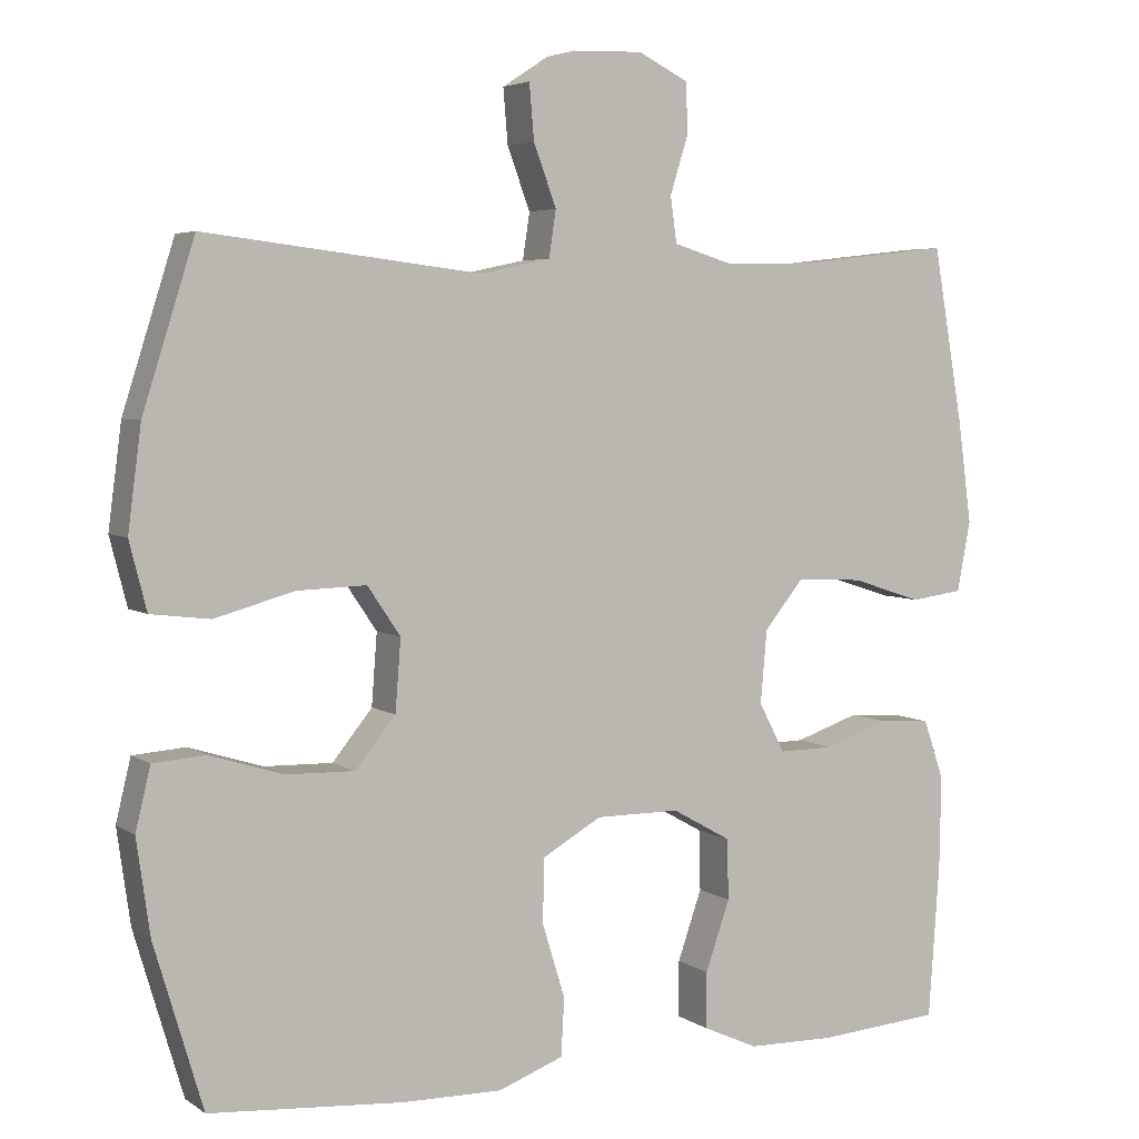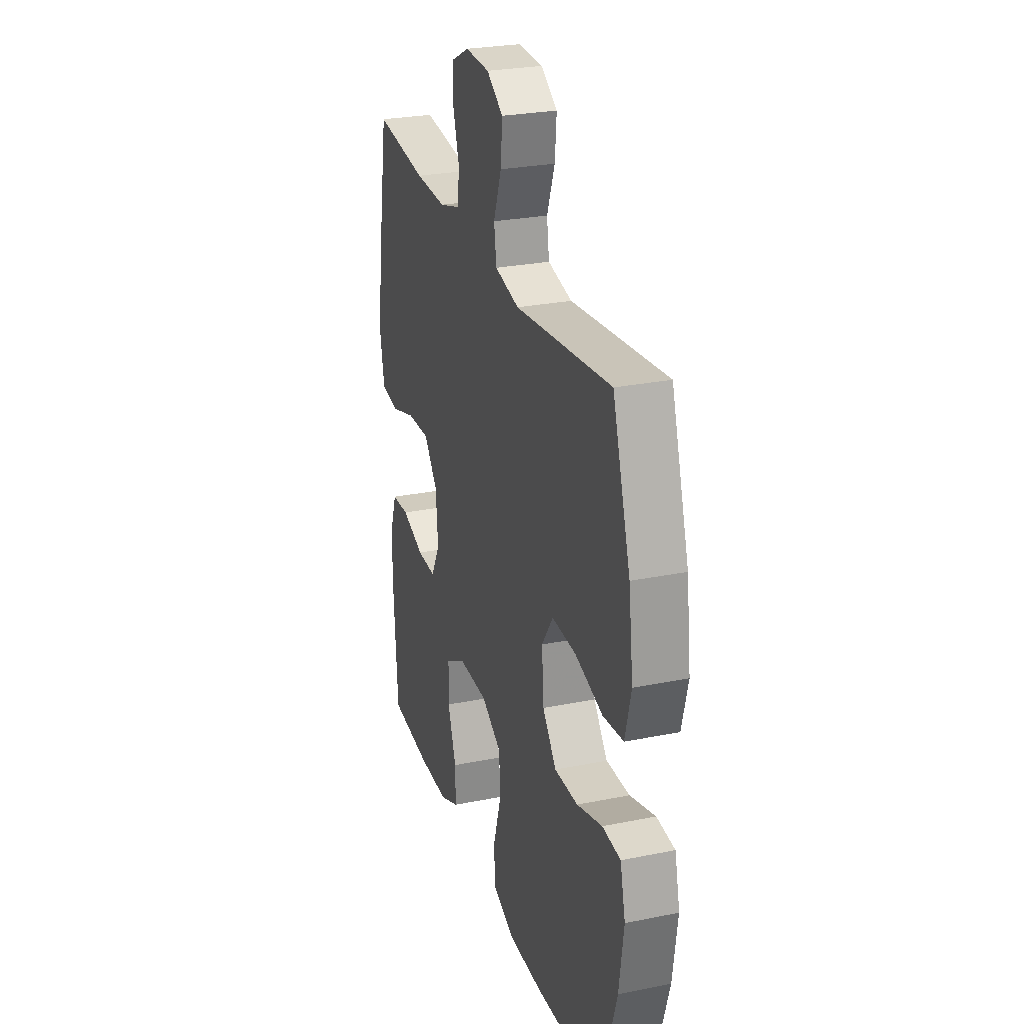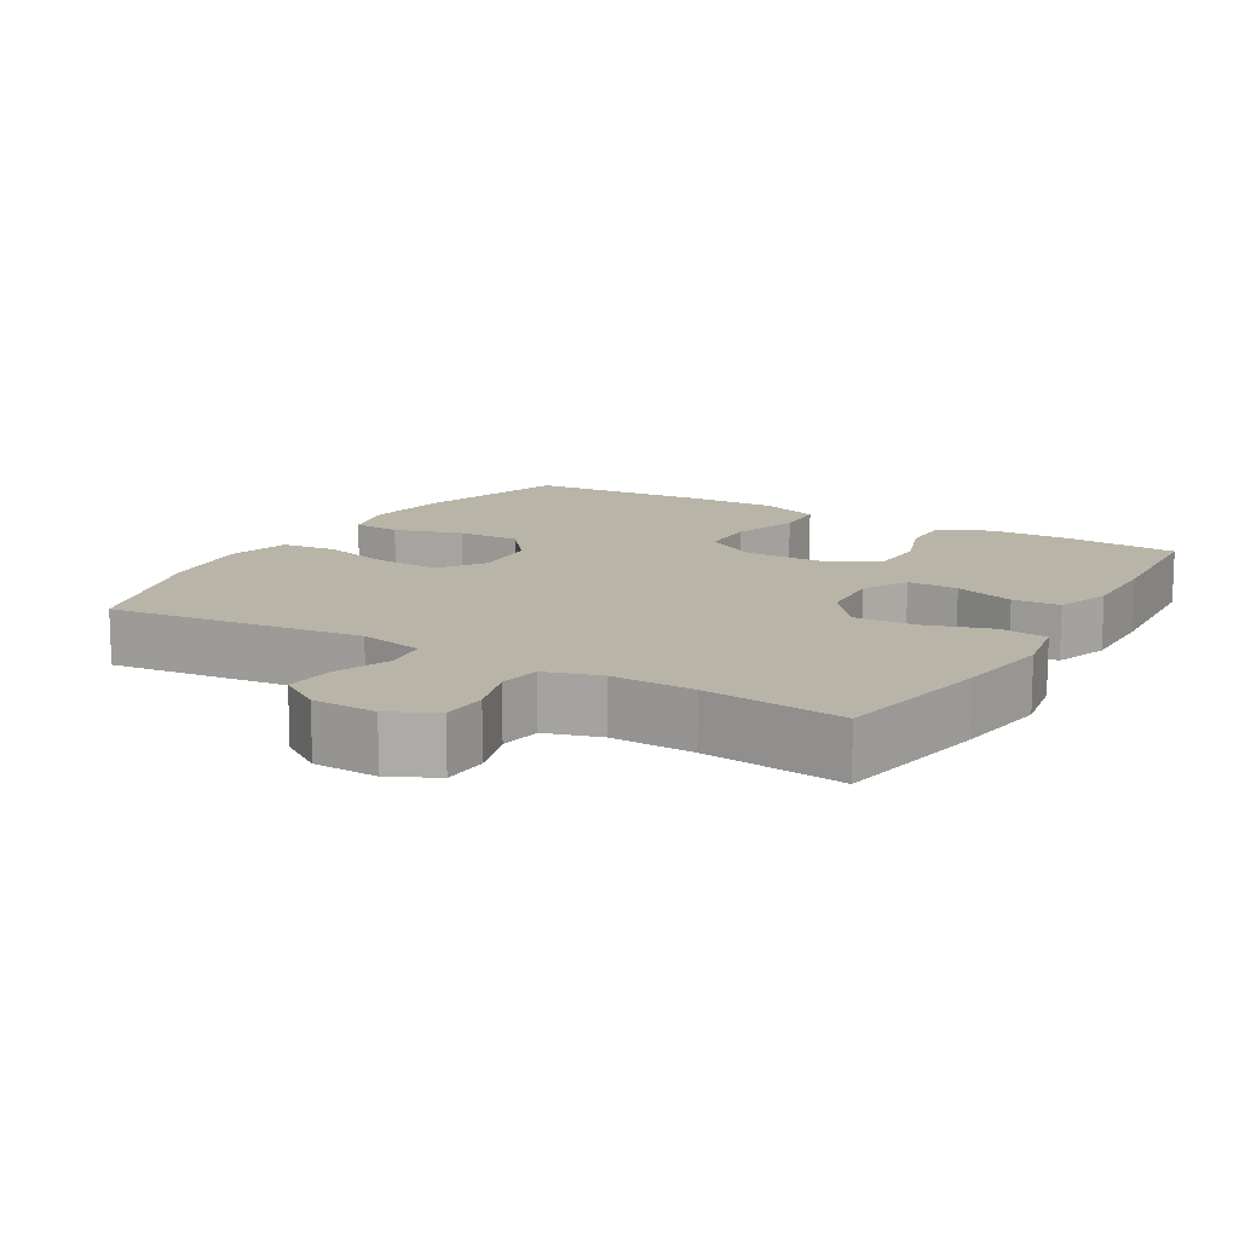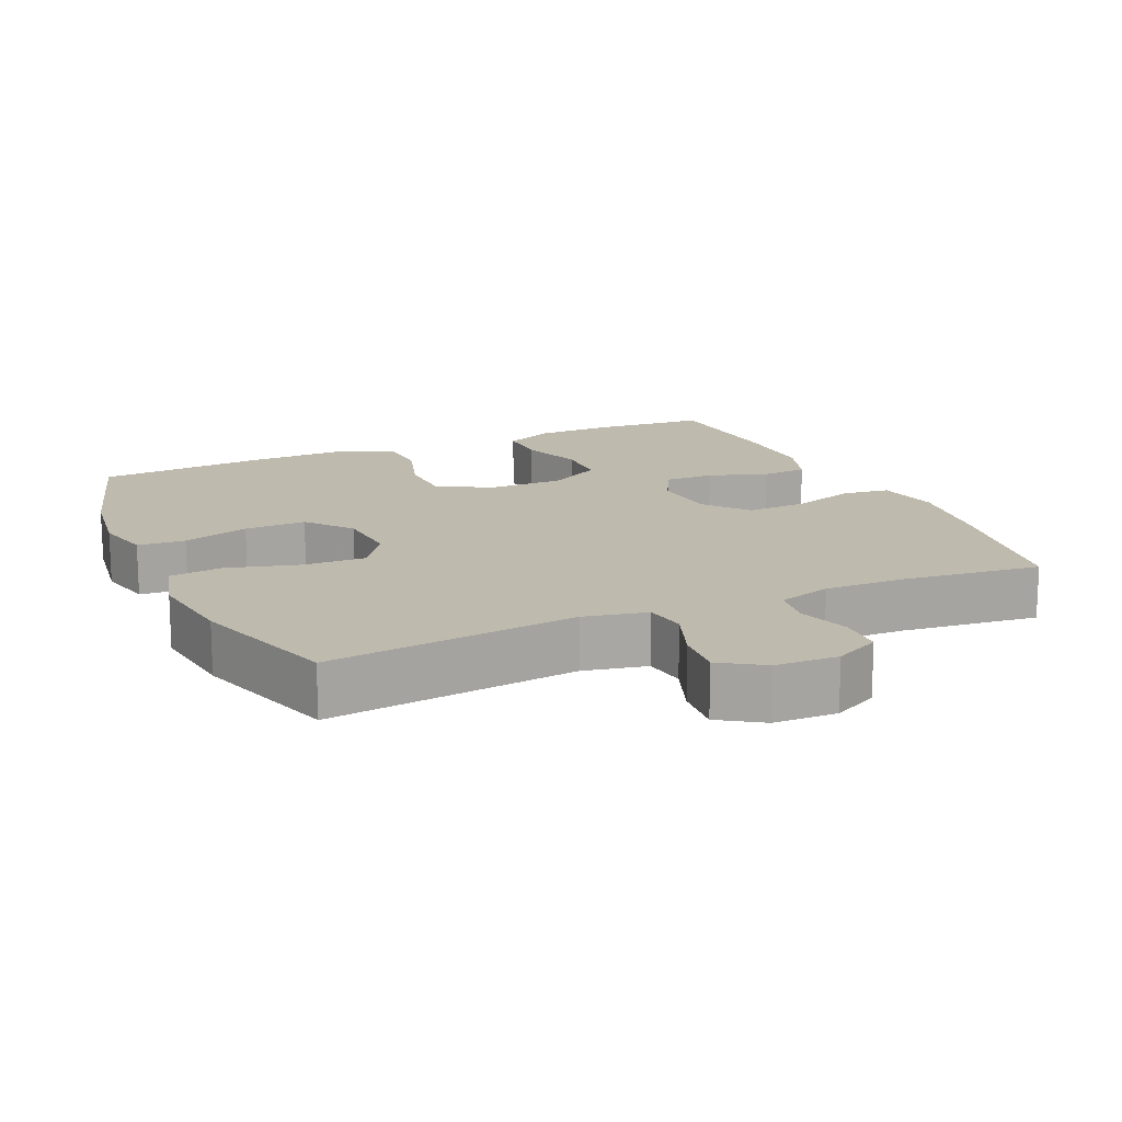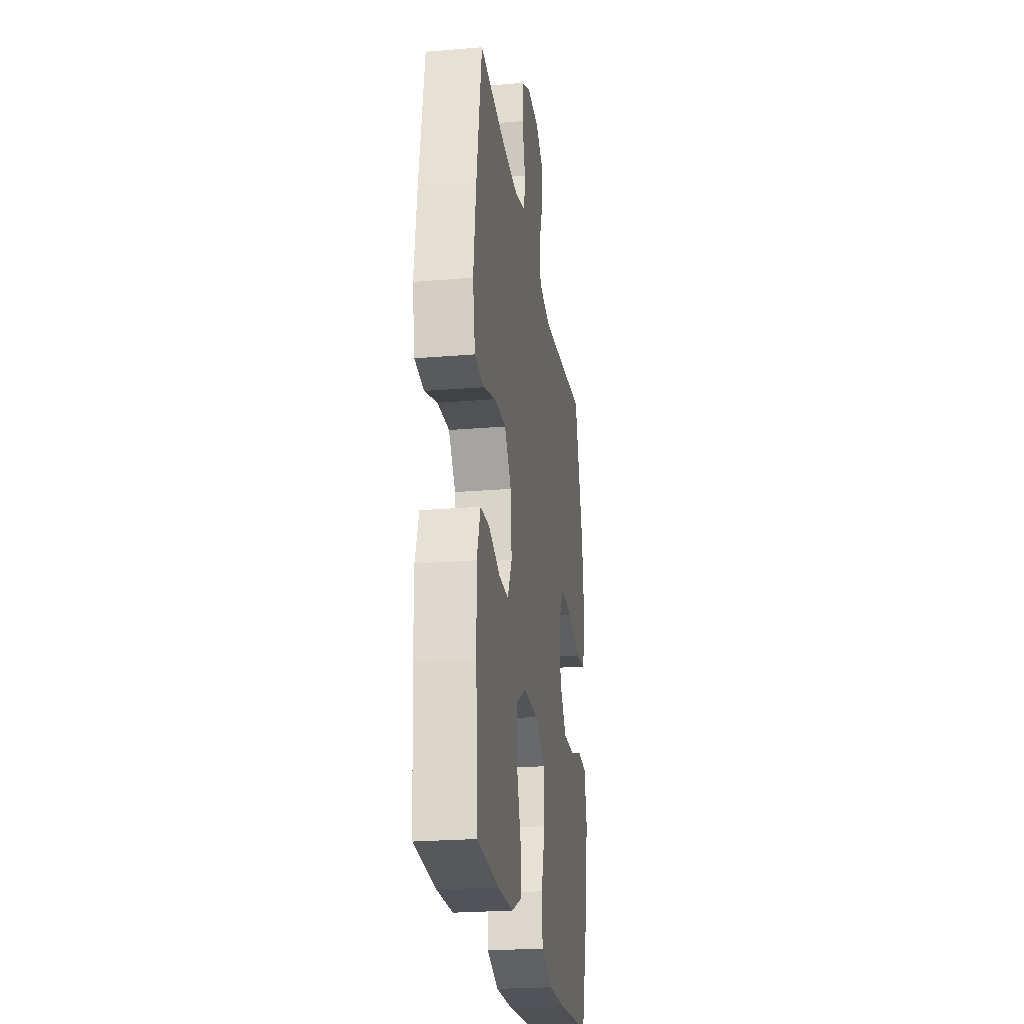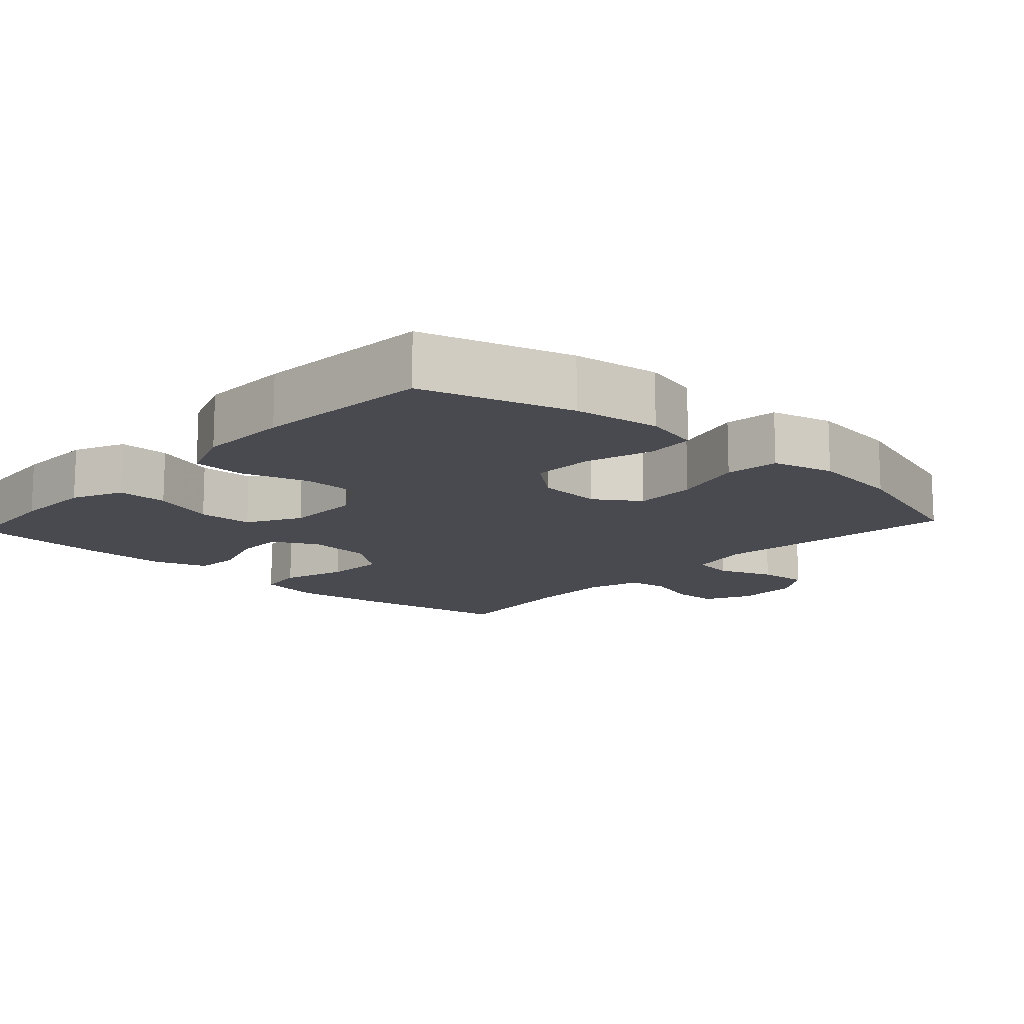
<metadata>
{"format":"obj","ext":"obj","renderer":"f3d","projection":"perspective","resolution":1024,"background":"white","views":[{"elev":4.5,"azim":-27.5,"up":"+Z"},{"elev":27.1,"azim":-107.4,"up":"+Z"},{"elev":13.0,"azim":30.6,"up":"+Y"},{"elev":15.6,"azim":-24.1,"up":"+Y"},{"elev":-23.6,"azim":98.0,"up":"+Z"},{"elev":-13.5,"azim":-132.4,"up":"+Y"}]}
</metadata>
<code>
v -0.5 0.07 0.5
v -0.148 0.07 0.458
v -0.059 0.07 0.477
v -0.05 0.07 0.536
v -0.079 0.07 0.614
v -0.085 0.07 0.684
v -0.025 0.07 0.723
v 0.064 0.07 0.726
v 0.128 0.07 0.694
v 0.13 0.07 0.63
v 0.107 0.07 0.556
v 0.115 0.07 0.498
v 0.191 0.07 0.475
v 0.306 0.07 0.478
v 0.5 0.07 0.5
v 0.538 0.07 0.28
v 0.556 0.07 0.147
v 0.539 0.07 0.057
v 0.473 0.07 0.048
v 0.382 0.07 0.077
v 0.297 0.07 0.081
v 0.247 0.07 0.019
v 0.239 0.07 -0.073
v 0.272 0.07 -0.136
v 0.342 0.07 -0.135
v 0.425 0.07 -0.107
v 0.49 0.07 -0.111
v 0.516 0.07 -0.187
v 0.514 0.07 -0.303
v 0.5 0.07 -0.5
v 0.345 0.07 -0.512
v 0.232 0.07 -0.51
v 0.161 0.07 -0.478
v 0.162 0.07 -0.407
v 0.193 0.07 -0.318
v 0.191 0.07 -0.241
v 0.116 0.07 -0.199
v 0.009 0.07 -0.199
v -0.066 0.07 -0.242
v -0.068 0.07 -0.323
v -0.039 0.07 -0.417
v -0.043 0.07 -0.49
v -0.126 0.07 -0.521
v -0.253 0.07 -0.519
v -0.5 0.07 -0.5
v -0.562 0.07 -0.292
v -0.579 0.07 -0.172
v -0.56 0.07 -0.093
v -0.493 0.07 -0.088
v -0.399 0.07 -0.117
v -0.312 0.07 -0.119
v -0.261 0.07 -0.056
v -0.254 0.07 0.035
v -0.296 0.07 0.097
v -0.384 0.07 0.094
v -0.486 0.07 0.066
v -0.561 0.07 0.075
v -0.583 0.07 0.161
v -0.566 0.07 0.291
v -0.5 0 0.5
v -0.148 0 0.458
v -0.059 0 0.477
v -0.05 0 0.536
v -0.079 0 0.614
v -0.085 0 0.684
v -0.025 0 0.723
v 0.064 0 0.726
v 0.128 0 0.694
v 0.13 0 0.63
v 0.107 0 0.556
v 0.115 0 0.498
v 0.191 0 0.475
v 0.306 0 0.478
v 0.5 0 0.5
v 0.538 0 0.28
v 0.556 0 0.147
v 0.539 0 0.057
v 0.473 0 0.048
v 0.382 0 0.077
v 0.297 0 0.081
v 0.247 0 0.019
v 0.239 0 -0.073
v 0.272 0 -0.136
v 0.342 0 -0.135
v 0.425 0 -0.107
v 0.49 0 -0.111
v 0.516 0 -0.187
v 0.514 0 -0.303
v 0.5 0 -0.5
v 0.345 0 -0.512
v 0.232 0 -0.51
v 0.161 0 -0.478
v 0.162 0 -0.407
v 0.193 0 -0.318
v 0.191 0 -0.241
v 0.116 0 -0.199
v 0.009 0 -0.199
v -0.066 0 -0.242
v -0.068 0 -0.323
v -0.039 0 -0.417
v -0.043 0 -0.49
v -0.126 0 -0.521
v -0.253 0 -0.519
v -0.5 0 -0.5
v -0.562 0 -0.292
v -0.579 0 -0.172
v -0.56 0 -0.093
v -0.493 0 -0.088
v -0.399 0 -0.117
v -0.312 0 -0.119
v -0.261 0 -0.056
v -0.254 0 0.035
v -0.296 0 0.097
v -0.384 0 0.094
v -0.486 0 0.066
v -0.561 0 0.075
v -0.583 0 0.161
v -0.566 0 0.291
f 59 1 2
f 58 59 2
f 57 58 2
f 56 57 2
f 55 56 2
f 54 55 2 3
f 53 54 3
f 52 53 3
f 48 49 50
f 47 48 50
f 46 47 50
f 45 46 50
f 44 45 50
f 43 44 50
f 42 43 50
f 41 42 50
f 40 41 50
f 39 40 50 51
f 38 39 51 52
f 33 34 35
f 32 33 35
f 31 32 35
f 30 31 35
f 29 30 35
f 28 29 35
f 27 28 35
f 26 27 35
f 25 26 35
f 24 25 35 36
f 23 24 36 37
f 18 19 20
f 17 18 20
f 16 17 20
f 15 16 20
f 14 15 20
f 13 14 20 21
f 12 13 21 22
f 9 10 11
f 8 9 11
f 7 8 11
f 6 7 11
f 5 6 11
f 4 5 11
f 3 4 11 12
f 37 38 52
f 23 37 52
f 22 23 52
f 12 22 52
f 3 12 52
f 61 60 118
f 61 118 117
f 61 117 116
f 61 116 115
f 61 115 114
f 62 61 114 113
f 62 113 112
f 62 112 111
f 109 108 107
f 109 107 106
f 109 106 105
f 109 105 104
f 109 104 103
f 109 103 102
f 109 102 101
f 109 101 100
f 109 100 99
f 110 109 99 98
f 111 110 98 97
f 94 93 92
f 94 92 91
f 94 91 90
f 94 90 89
f 94 89 88
f 94 88 87
f 94 87 86
f 94 86 85
f 94 85 84
f 95 94 84 83
f 96 95 83 82
f 79 78 77
f 79 77 76
f 79 76 75
f 79 75 74
f 79 74 73
f 80 79 73 72
f 81 80 72 71
f 70 69 68
f 70 68 67
f 70 67 66
f 70 66 65
f 70 65 64
f 70 64 63
f 71 70 63 62
f 111 97 96
f 111 96 82
f 111 82 81
f 111 81 71
f 111 71 62
f 1 60 61 2
f 2 61 62 3
f 3 62 63 4
f 4 63 64 5
f 5 64 65 6
f 6 65 66 7
f 7 66 67 8
f 8 67 68 9
f 9 68 69 10
f 10 69 70 11
f 11 70 71 12
f 12 71 72 13
f 13 72 73 14
f 14 73 74 15
f 15 74 75 16
f 16 75 76 17
f 17 76 77 18
f 18 77 78 19
f 19 78 79 20
f 20 79 80 21
f 21 80 81 22
f 22 81 82 23
f 23 82 83 24
f 24 83 84 25
f 25 84 85 26
f 26 85 86 27
f 27 86 87 28
f 28 87 88 29
f 29 88 89 30
f 30 89 90 31
f 31 90 91 32
f 32 91 92 33
f 33 92 93 34
f 34 93 94 35
f 35 94 95 36
f 36 95 96 37
f 37 96 97 38
f 38 97 98 39
f 39 98 99 40
f 40 99 100 41
f 41 100 101 42
f 42 101 102 43
f 43 102 103 44
f 44 103 104 45
f 45 104 105 46
f 46 105 106 47
f 47 106 107 48
f 48 107 108 49
f 49 108 109 50
f 50 109 110 51
f 51 110 111 52
f 52 111 112 53
f 53 112 113 54
f 54 113 114 55
f 55 114 115 56
f 56 115 116 57
f 57 116 117 58
f 58 117 118 59
f 59 118 60 1

</code>
